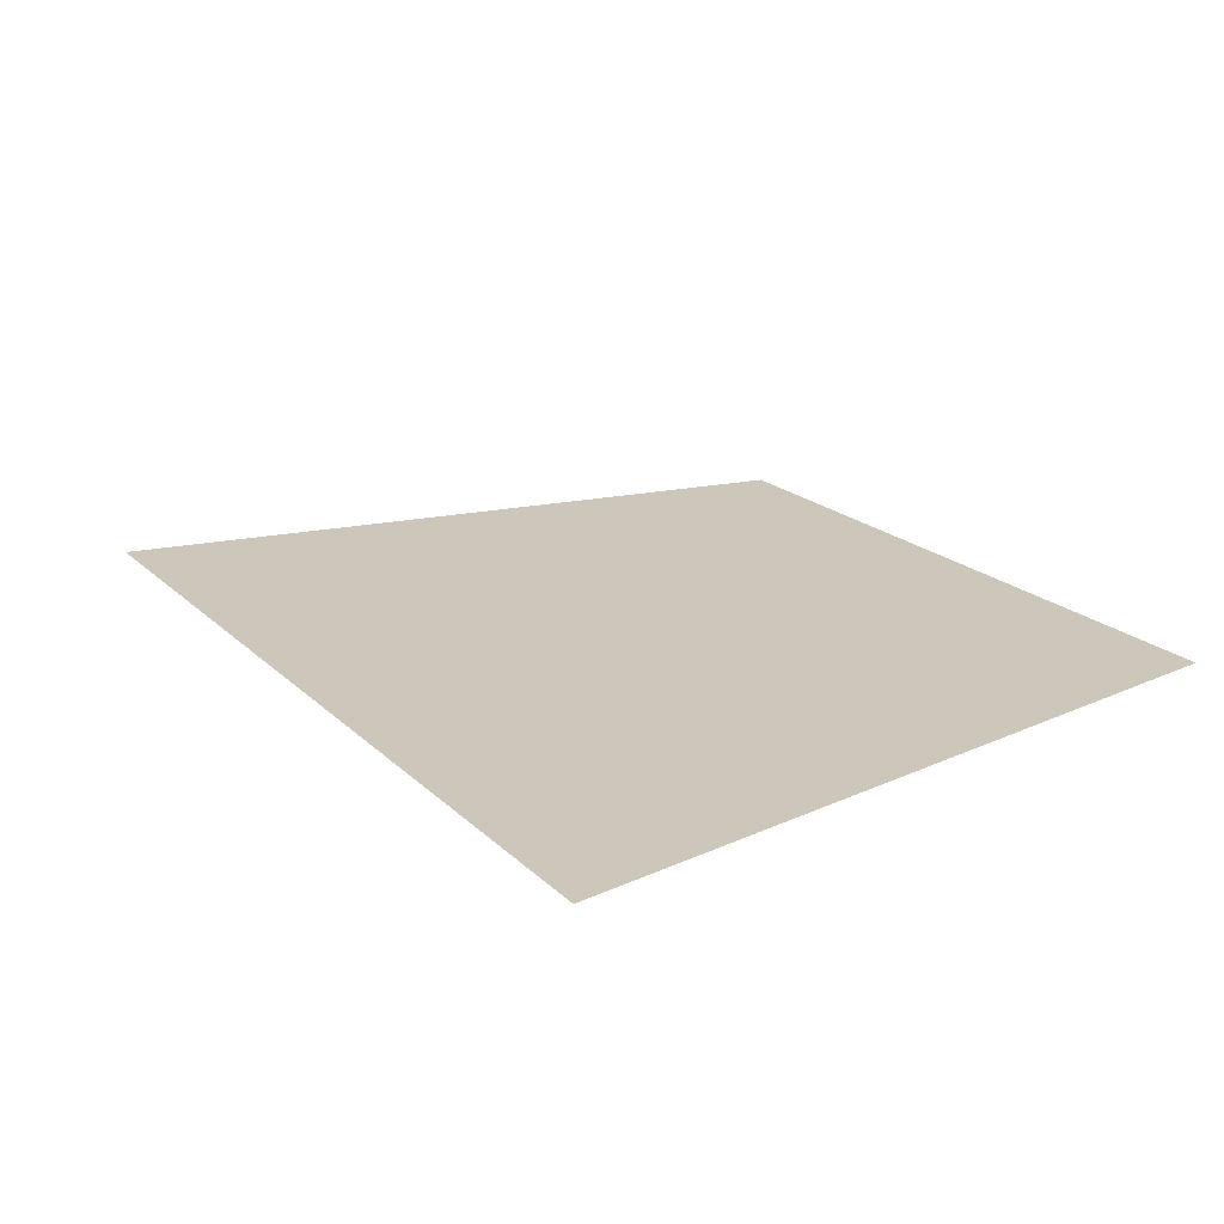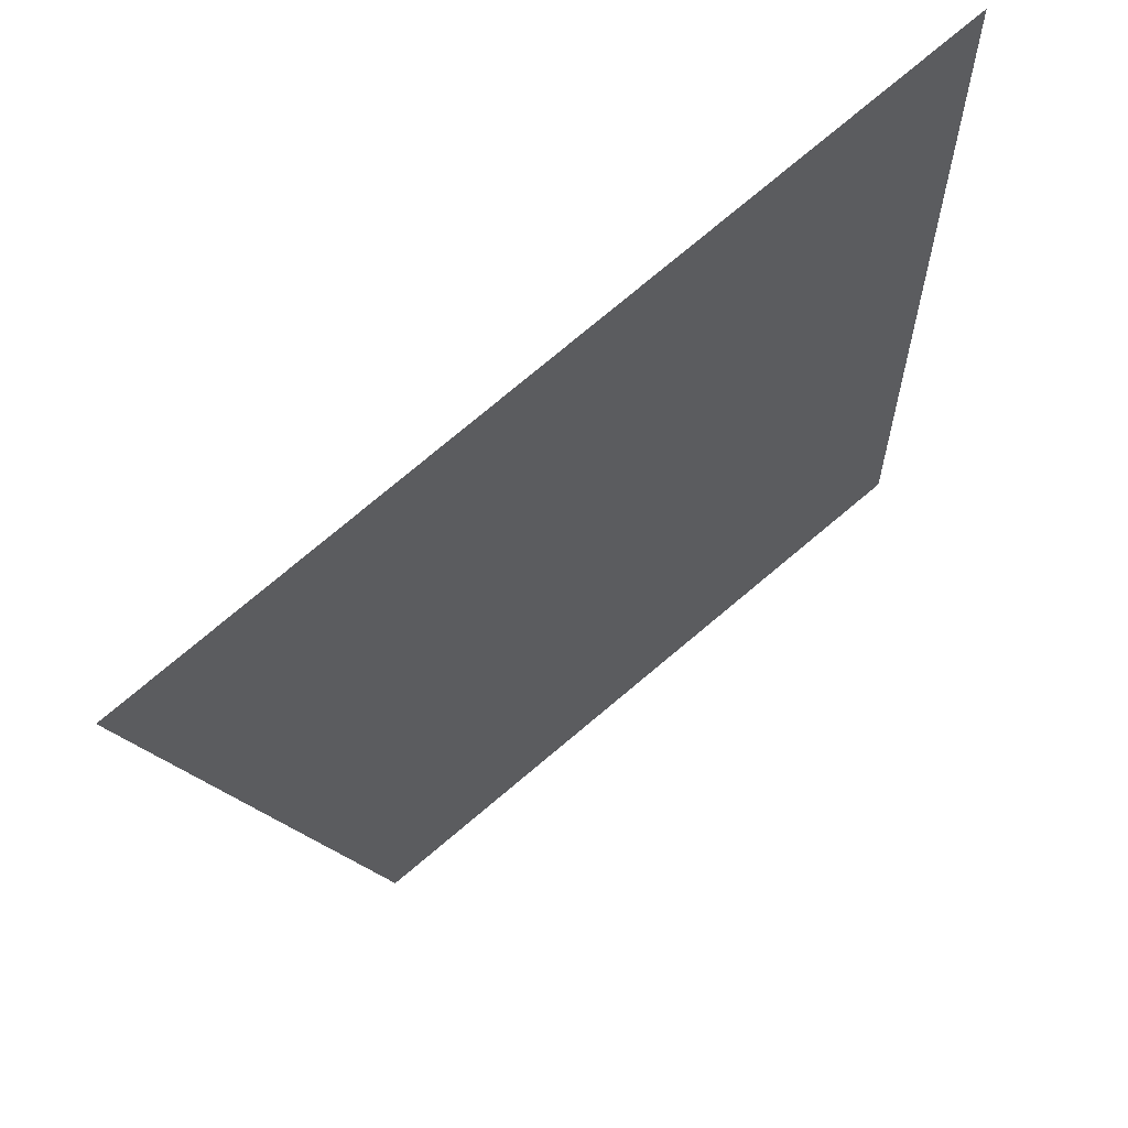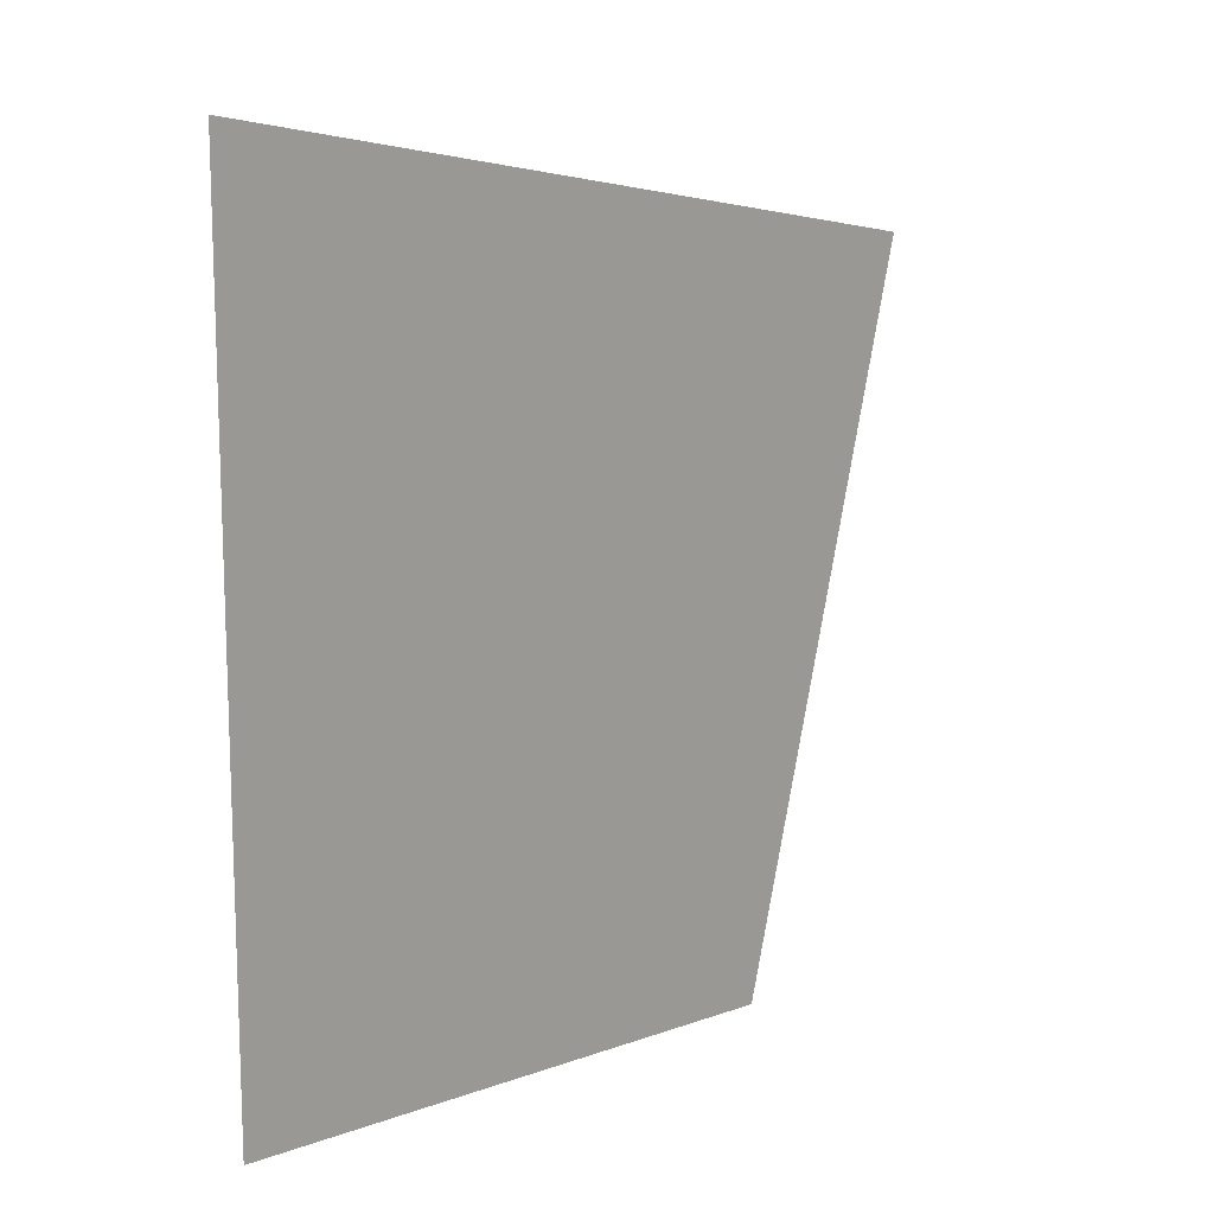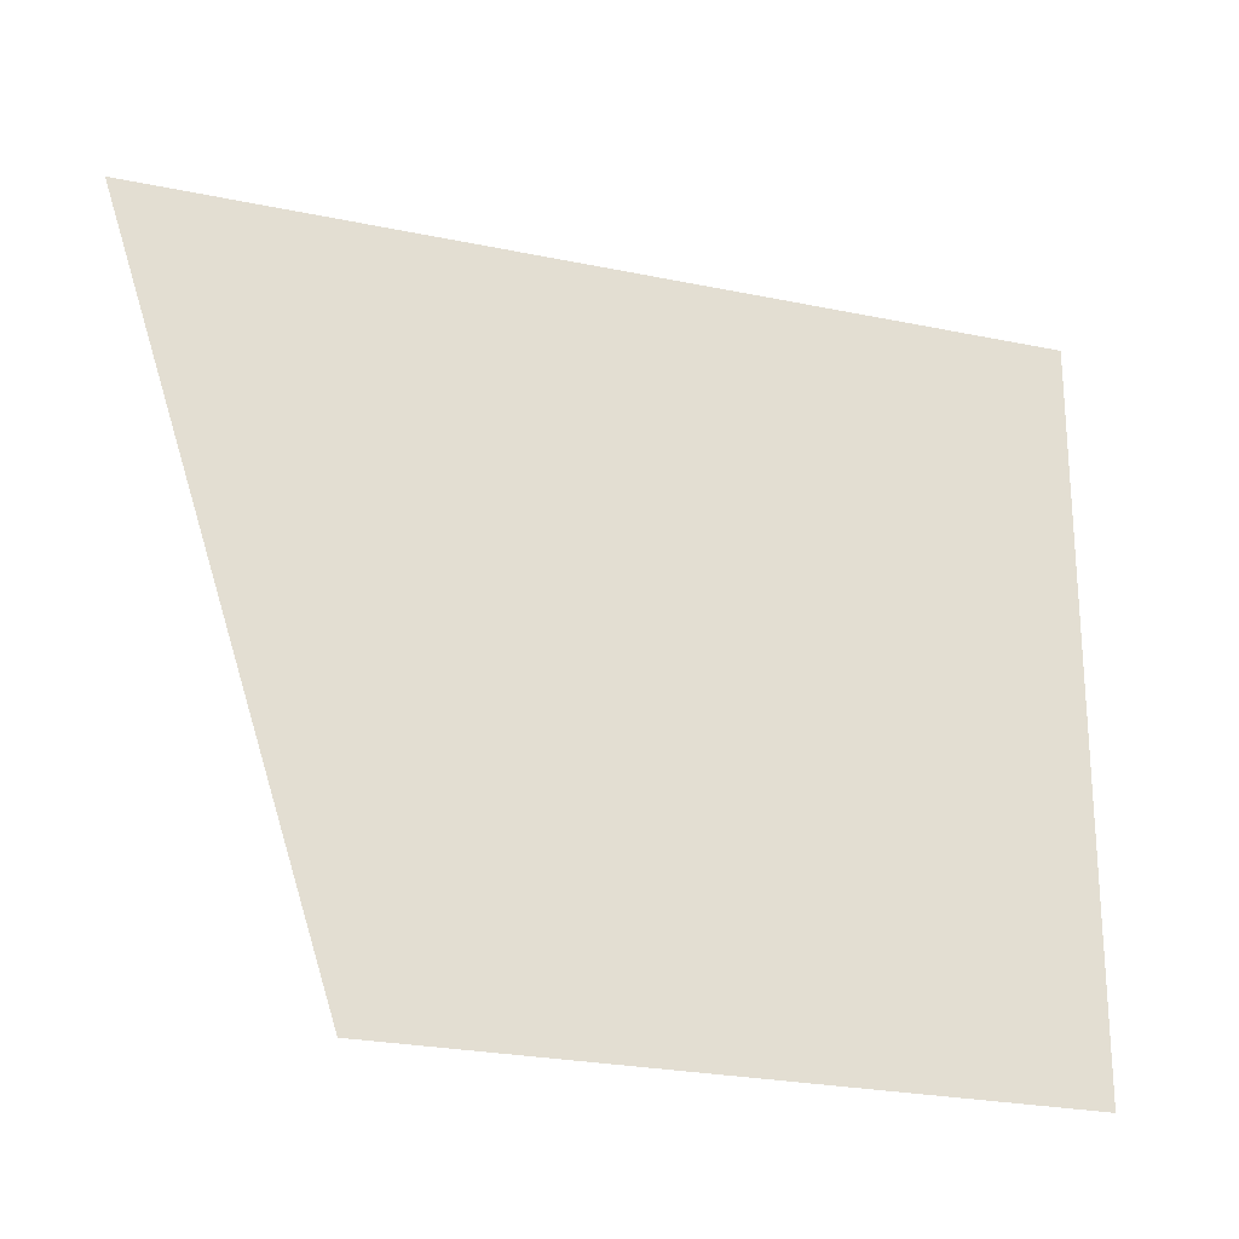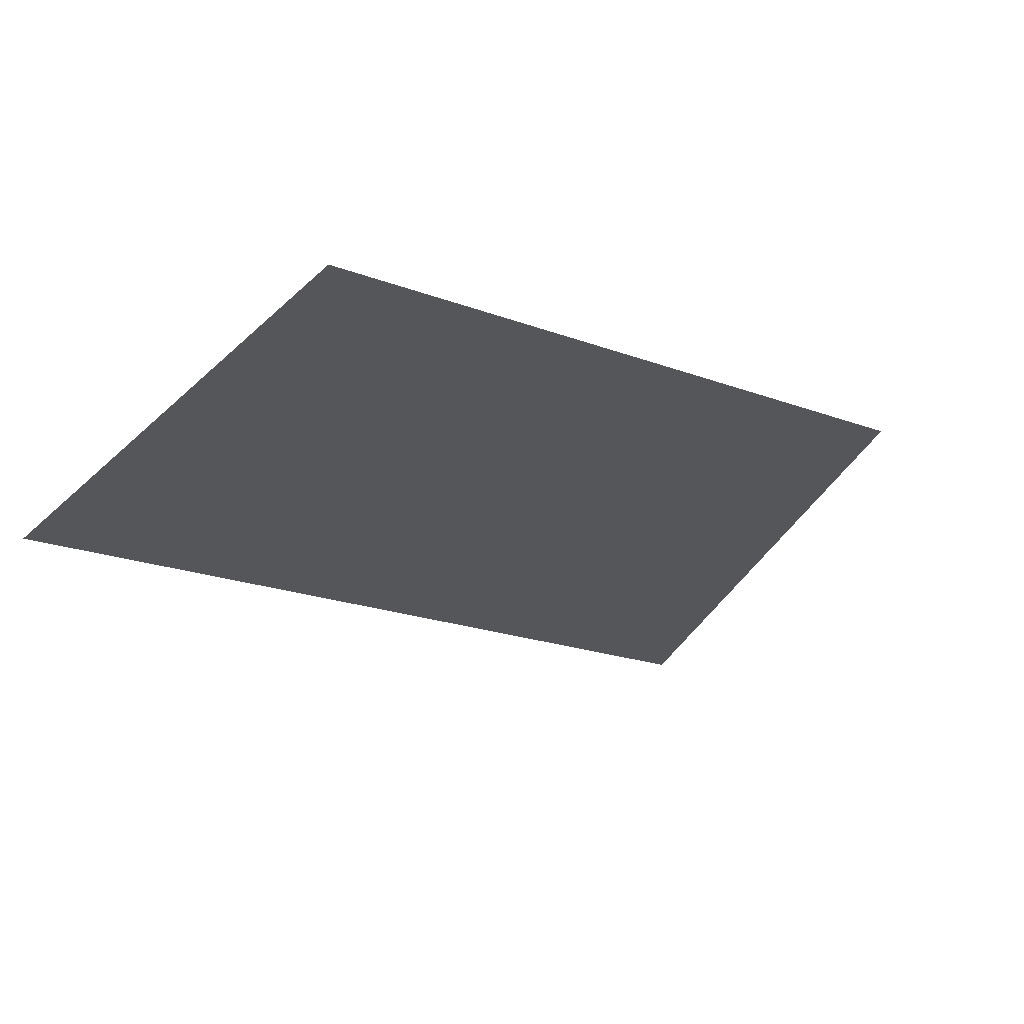
<metadata>
{"format":"obj","ext":"obj","renderer":"f3d","projection":"perspective","resolution":1024,"background":"white","views":[{"elev":21.5,"azim":51.9,"up":"+Y"},{"elev":61.2,"azim":-41.0,"up":"+Z"},{"elev":8.8,"azim":126.3,"up":"+Z"},{"elev":-29.0,"azim":-25.0,"up":"+Z"},{"elev":-25.6,"azim":146.3,"up":"+Y"}]}
</metadata>
<code>
o Cube
v 2.99 1 -2.933
v 3.105 1 3.609
v -4.881 1 2.783
v -2.839 1 -3.3
f 1 4 3 2

</code>
